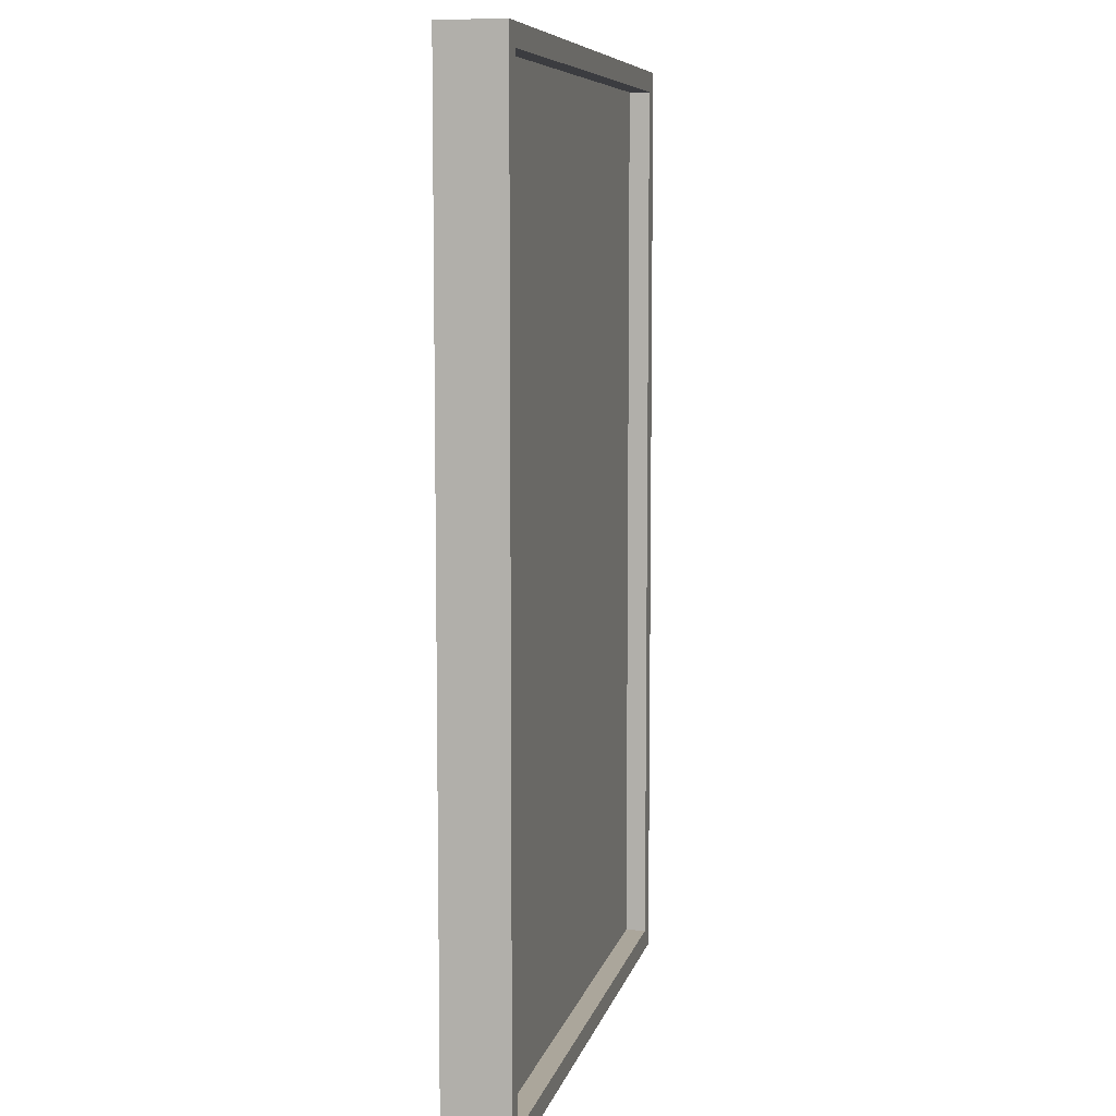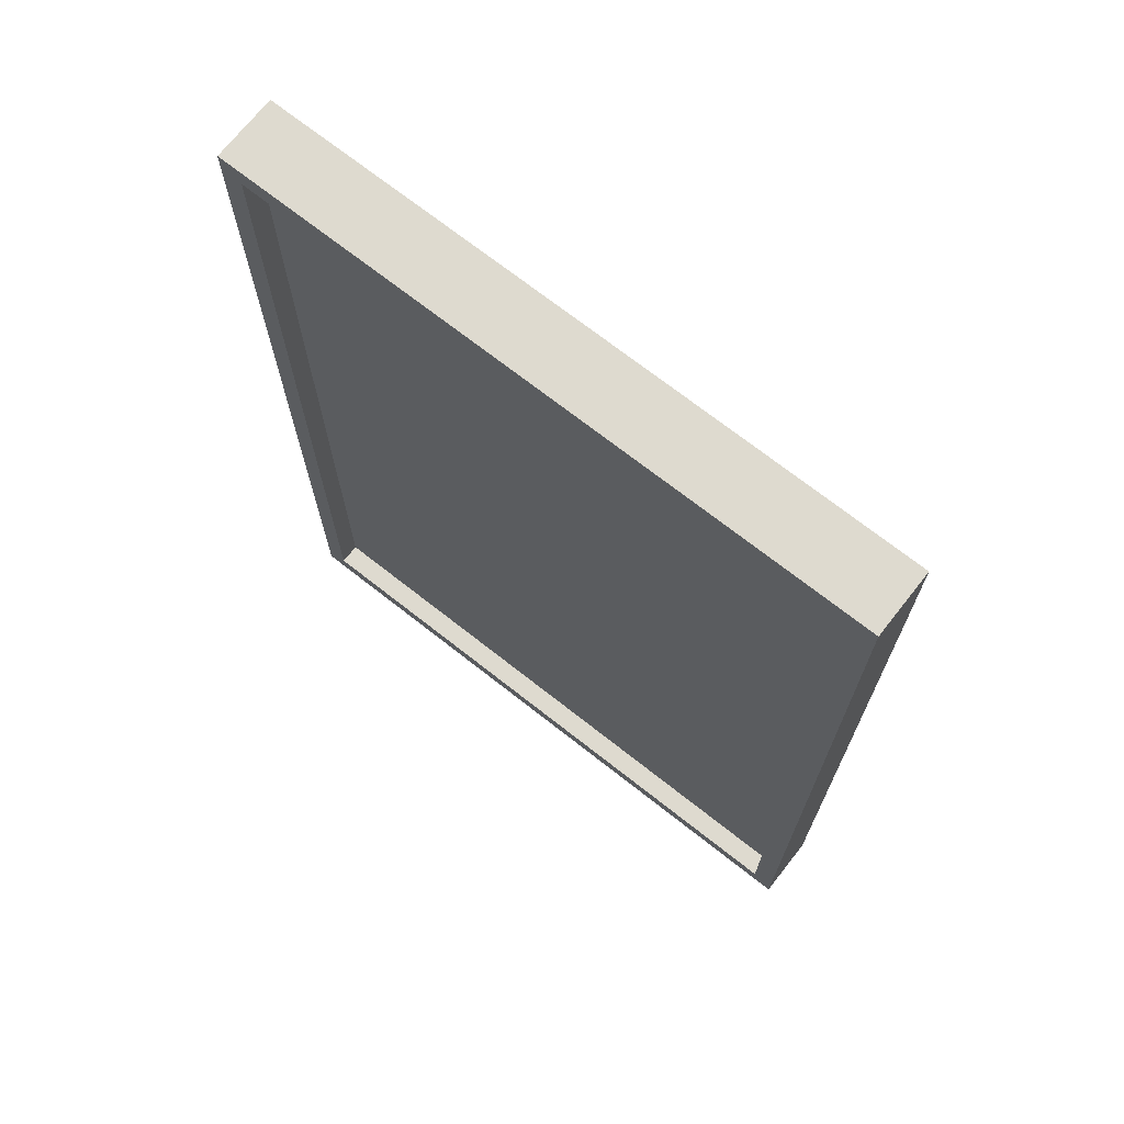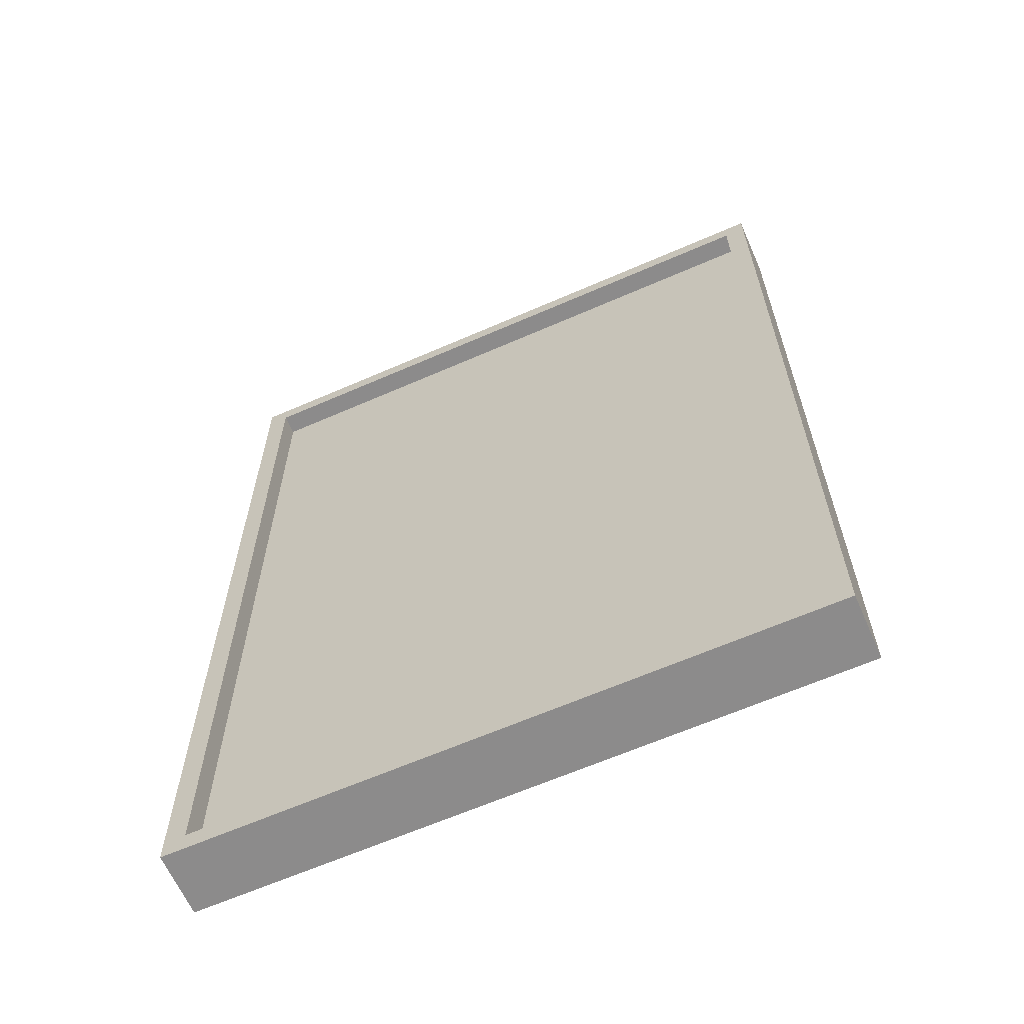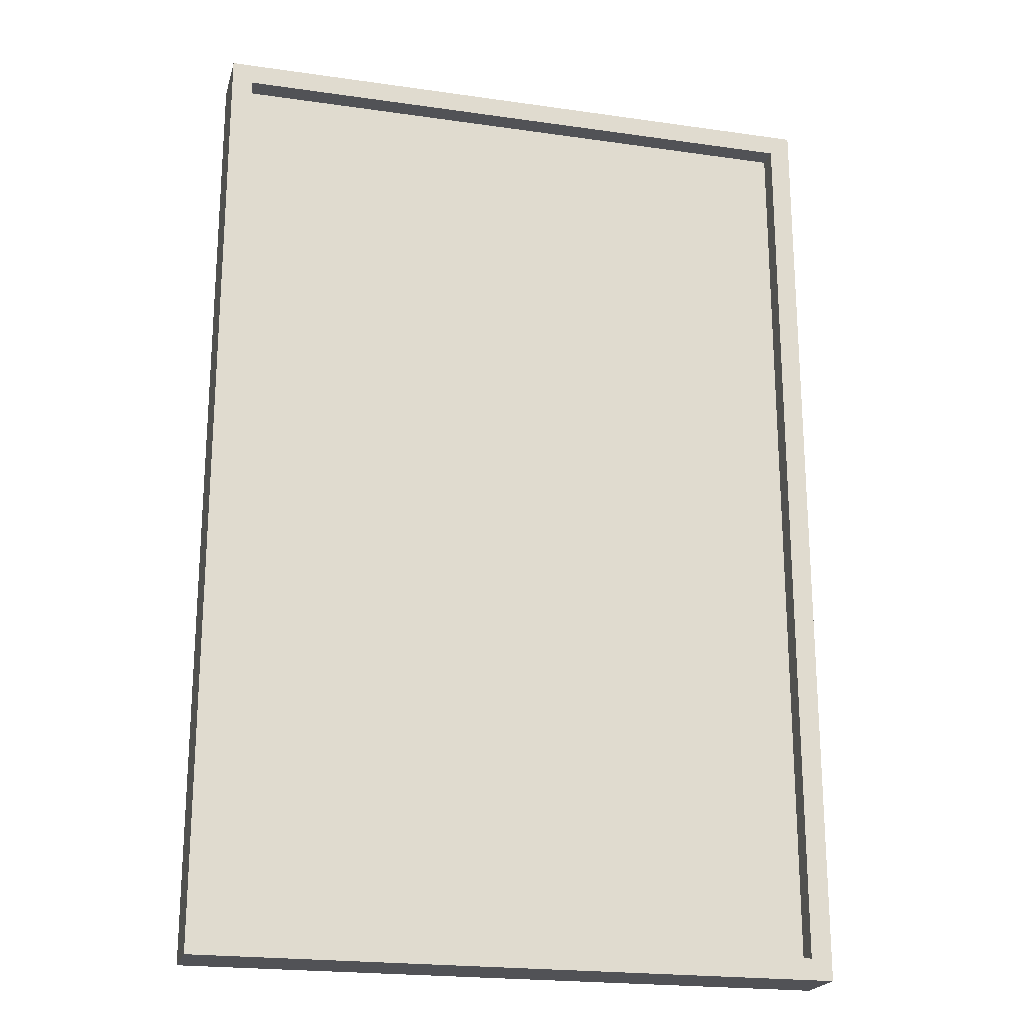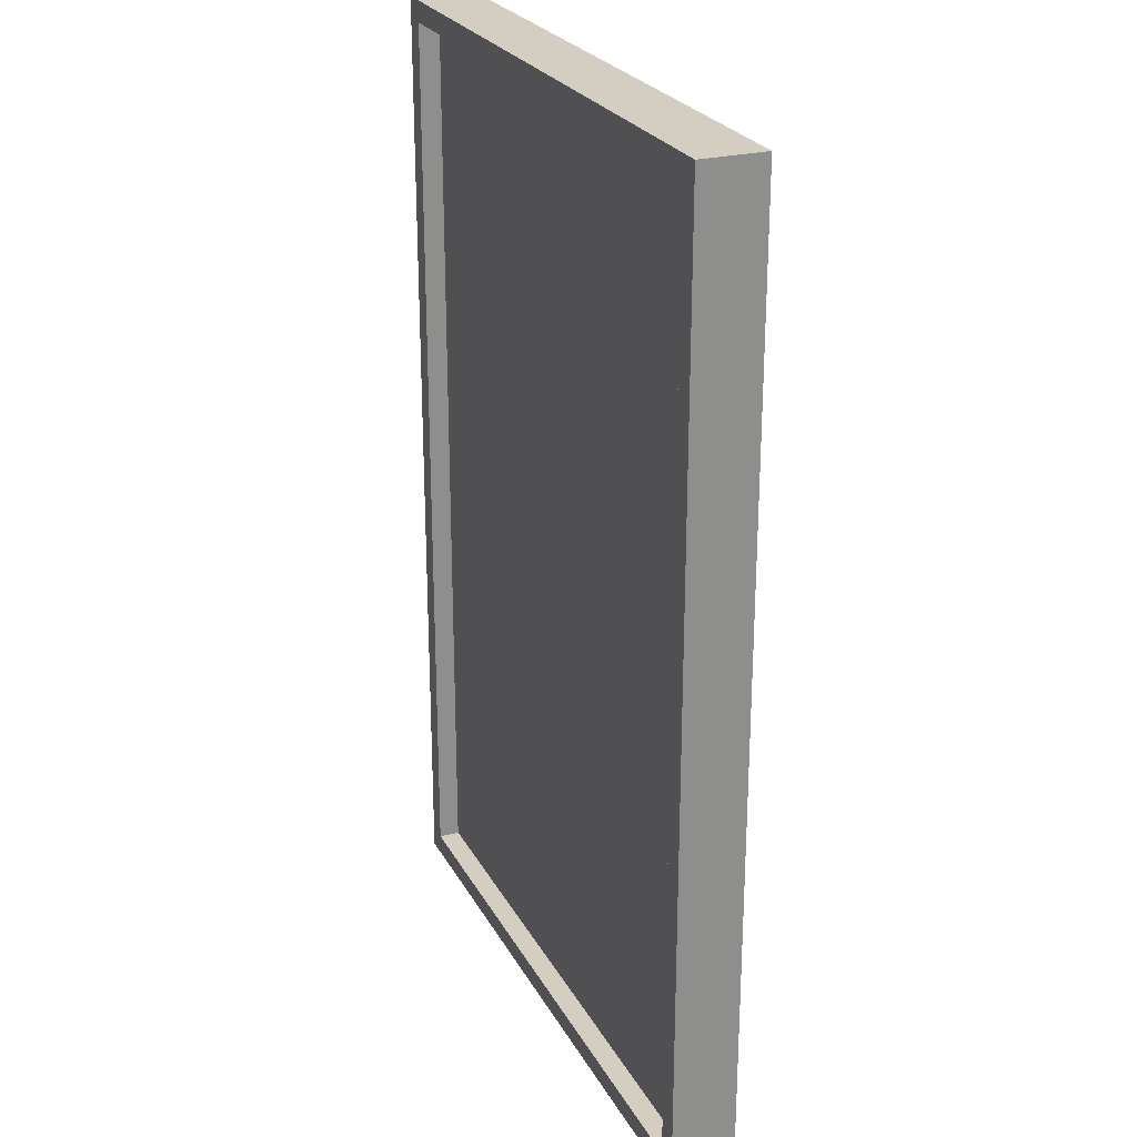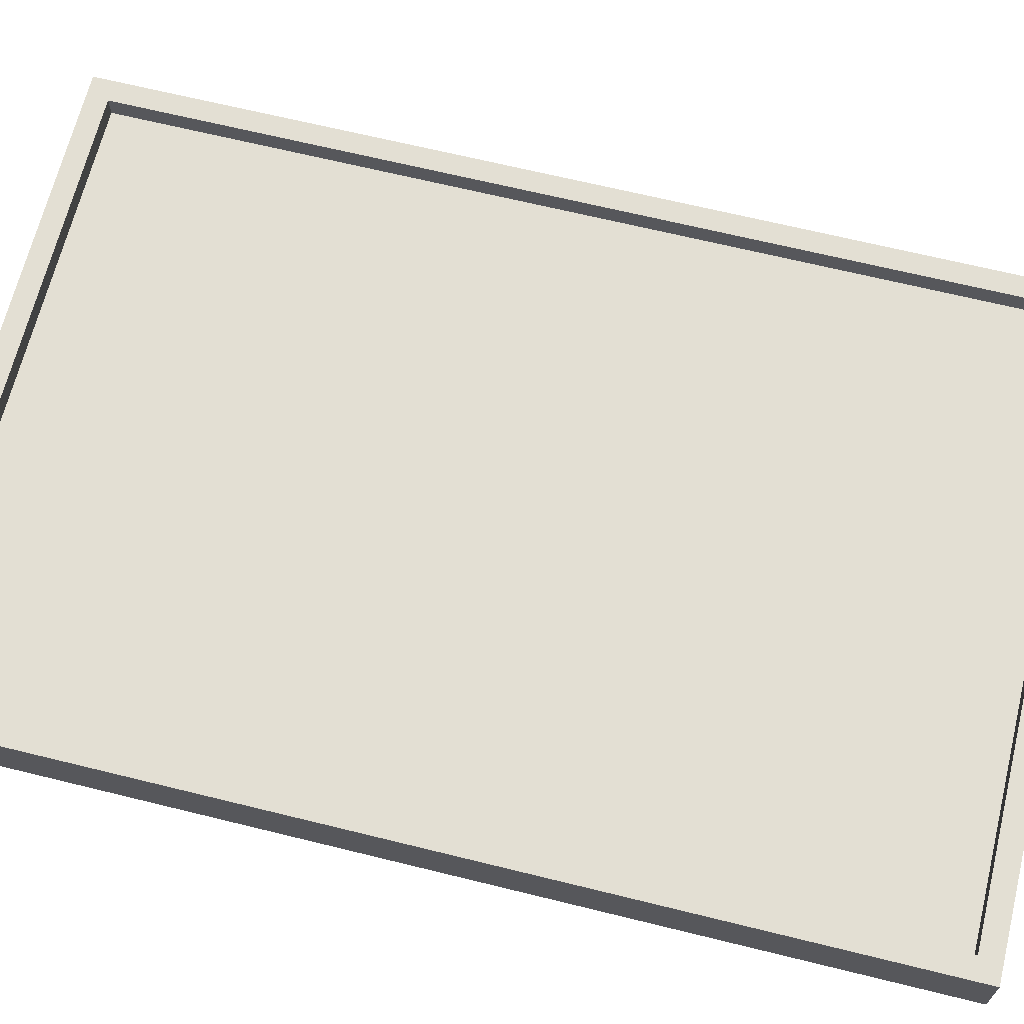
<metadata>
{"format":"obj","ext":"obj","renderer":"f3d","projection":"perspective","resolution":1024,"background":"white","views":[{"elev":7.9,"azim":102.7,"up":"+Y"},{"elev":71.0,"azim":-141.8,"up":"+Y"},{"elev":-64.0,"azim":23.8,"up":"+Y"},{"elev":-21.3,"azim":-14.3,"up":"+Y"},{"elev":25.2,"azim":-112.7,"up":"+Y"},{"elev":66.9,"azim":-76.1,"up":"+Z"}]}
</metadata>
<code>
v -15 0 1.5
v -15 0 -1.5
v -15 45 1.5
v -15 45 -1.5
v 14 1 1.5
v 14 1 0.5
v 14 1 -0.5
v 14 1 -1.5
v 14 44 1.5
v 14 44 0.5
v 14 44 -0.5
v 14 44 -1.5
v -14 1 1.5
v -14 1 0.5
v -14 1 -0.5
v -14 1 -1.5
v -14 44 1.5
v -14 44 0.5
v -14 44 -0.5
v -14 44 -1.5
v 15 0 1.5
v 15 0 -1.5
v 15 45 1.5
v 15 45 -1.5
v -15 0 1.5
v -15 45 1.5
v -14 1 1.5
v -14 44 1.5
v 14 1 1.5
v 14 44 1.5
v 15 0 1.5
v 15 45 1.5
v -14 1 0.5
v -14 44 0.5
v 14 1 0.5
v 14 44 0.5
v -14 1 -0.5
v -14 44 -0.5
v 14 1 -0.5
v 14 44 -0.5
v -15 0 -1.5
v -15 45 -1.5
v -14 1 -1.5
v -14 44 -1.5
v 14 1 -1.5
v 14 44 -1.5
v 15 0 -1.5
v 15 45 -1.5
v -15 0 1.5
v 15 0 1.5
v -15 0 -1.5
v 15 0 -1.5
v -14 44 1.5
v 14 44 1.5
v -14 44 0.5
v 14 44 0.5
v -14 44 -0.5
v 14 44 -0.5
v -14 44 -1.5
v 14 44 -1.5
v -14 1 1.5
v 14 1 1.5
v -14 1 0.5
v 14 1 0.5
v -14 1 -0.5
v 14 1 -0.5
v -14 1 -1.5
v 14 1 -1.5
v -15 45 1.5
v 15 45 1.5
v -15 45 -1.5
v 15 45 -1.5
f 3 2 1
f 4 2 3
f 9 6 5
f 10 6 9
f 11 8 7
f 12 8 11
f 13 14 17
f 17 14 18
f 15 16 19
f 19 16 20
f 21 22 23
f 23 22 24
f 27 26 25
f 28 26 27
f 29 27 25
f 30 26 28
f 31 29 25
f 31 30 29
f 32 26 30
f 32 30 31
f 35 34 33
f 36 34 35
f 37 38 39
f 39 38 40
f 41 42 43
f 43 42 44
f 41 43 45
f 44 42 46
f 41 45 47
f 45 46 47
f 46 42 48
f 47 46 48
f 51 50 49
f 52 50 51
f 55 54 53
f 56 54 55
f 59 58 57
f 60 58 59
f 61 62 63
f 63 62 64
f 65 66 67
f 67 66 68
f 69 70 71
f 71 70 72

</code>
